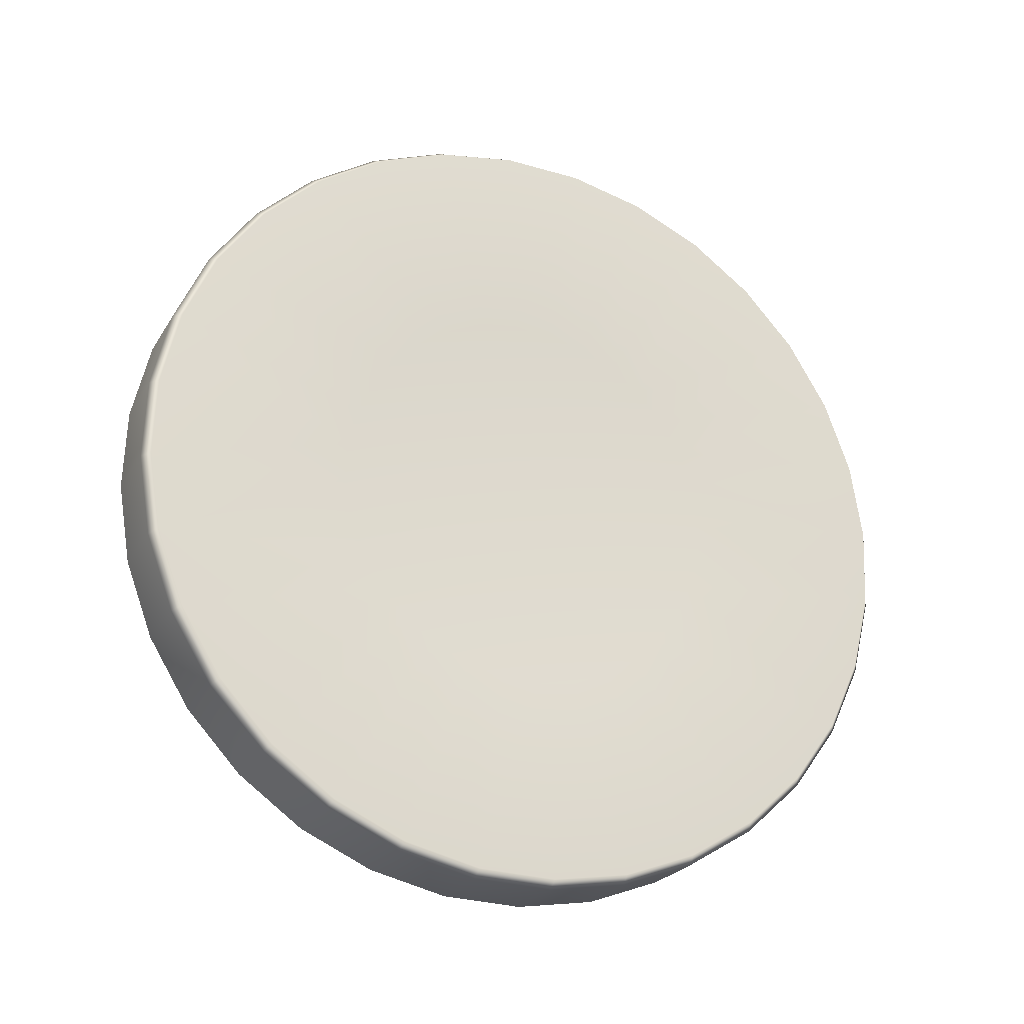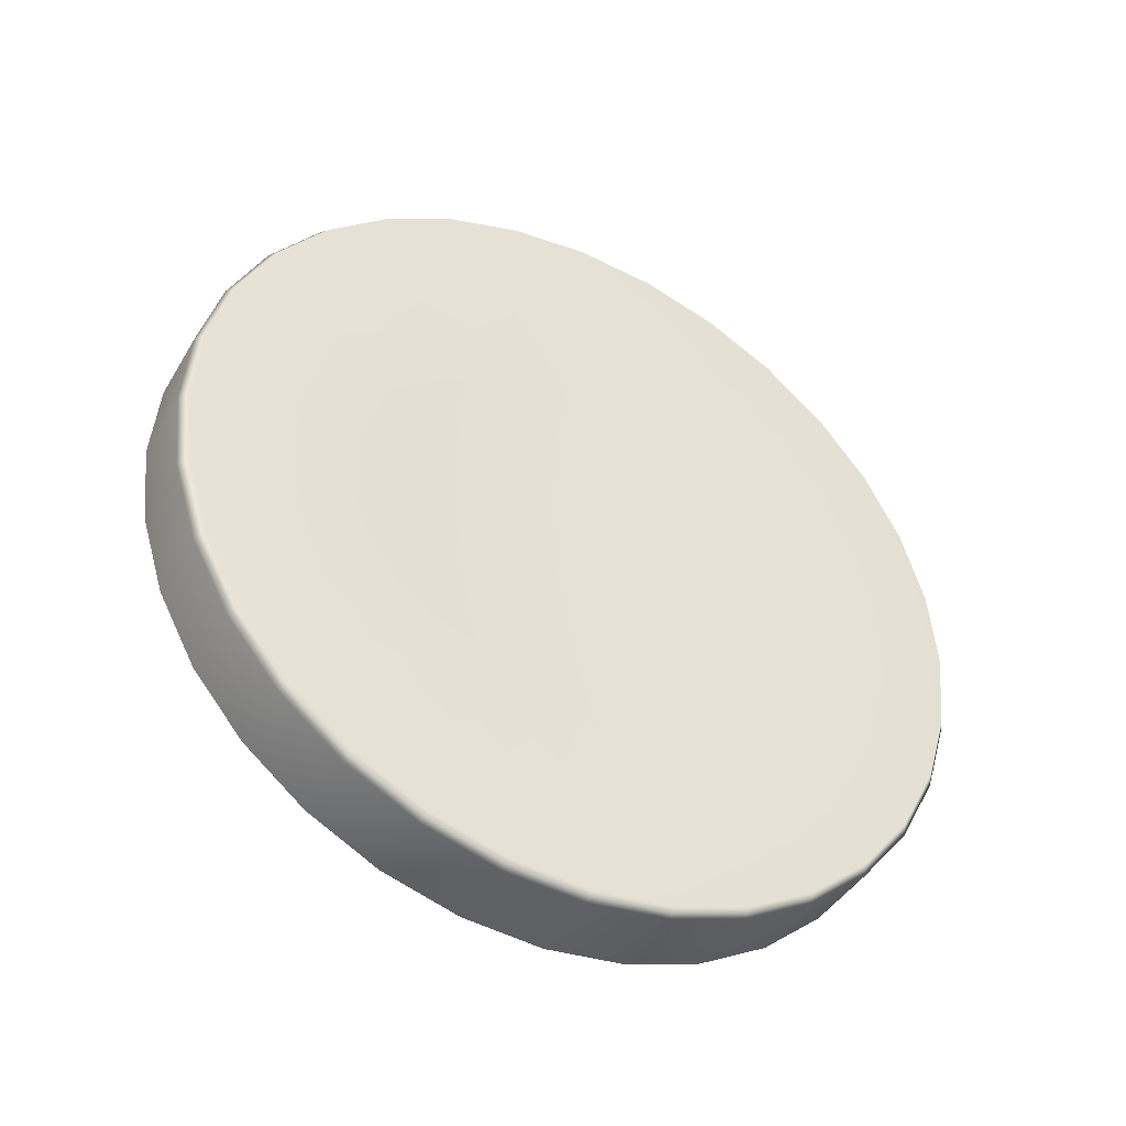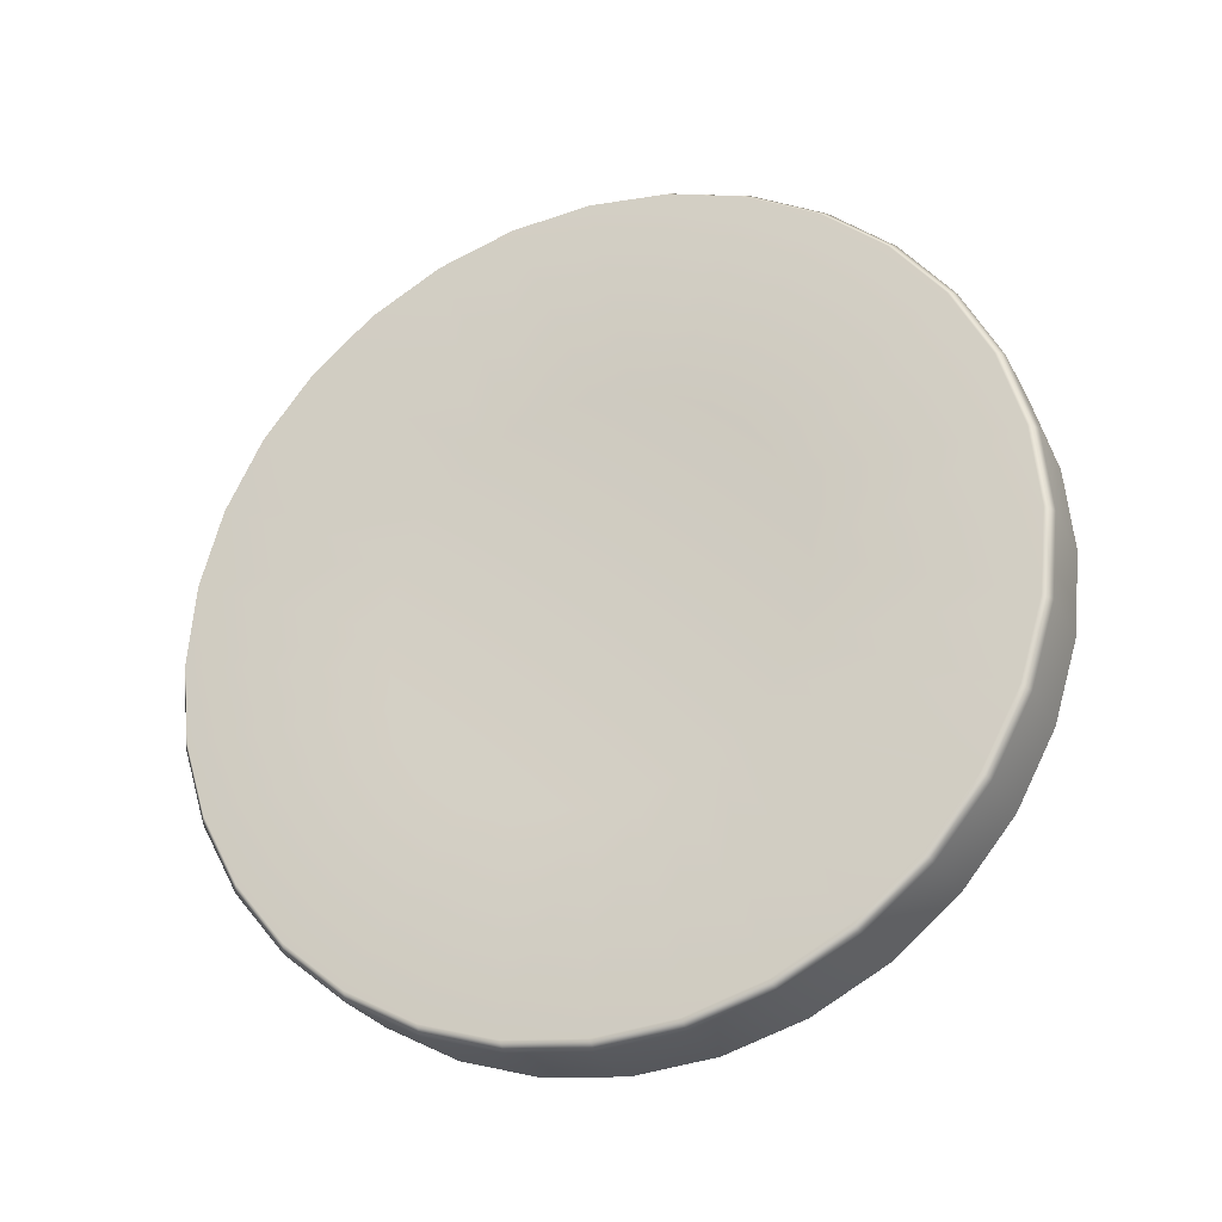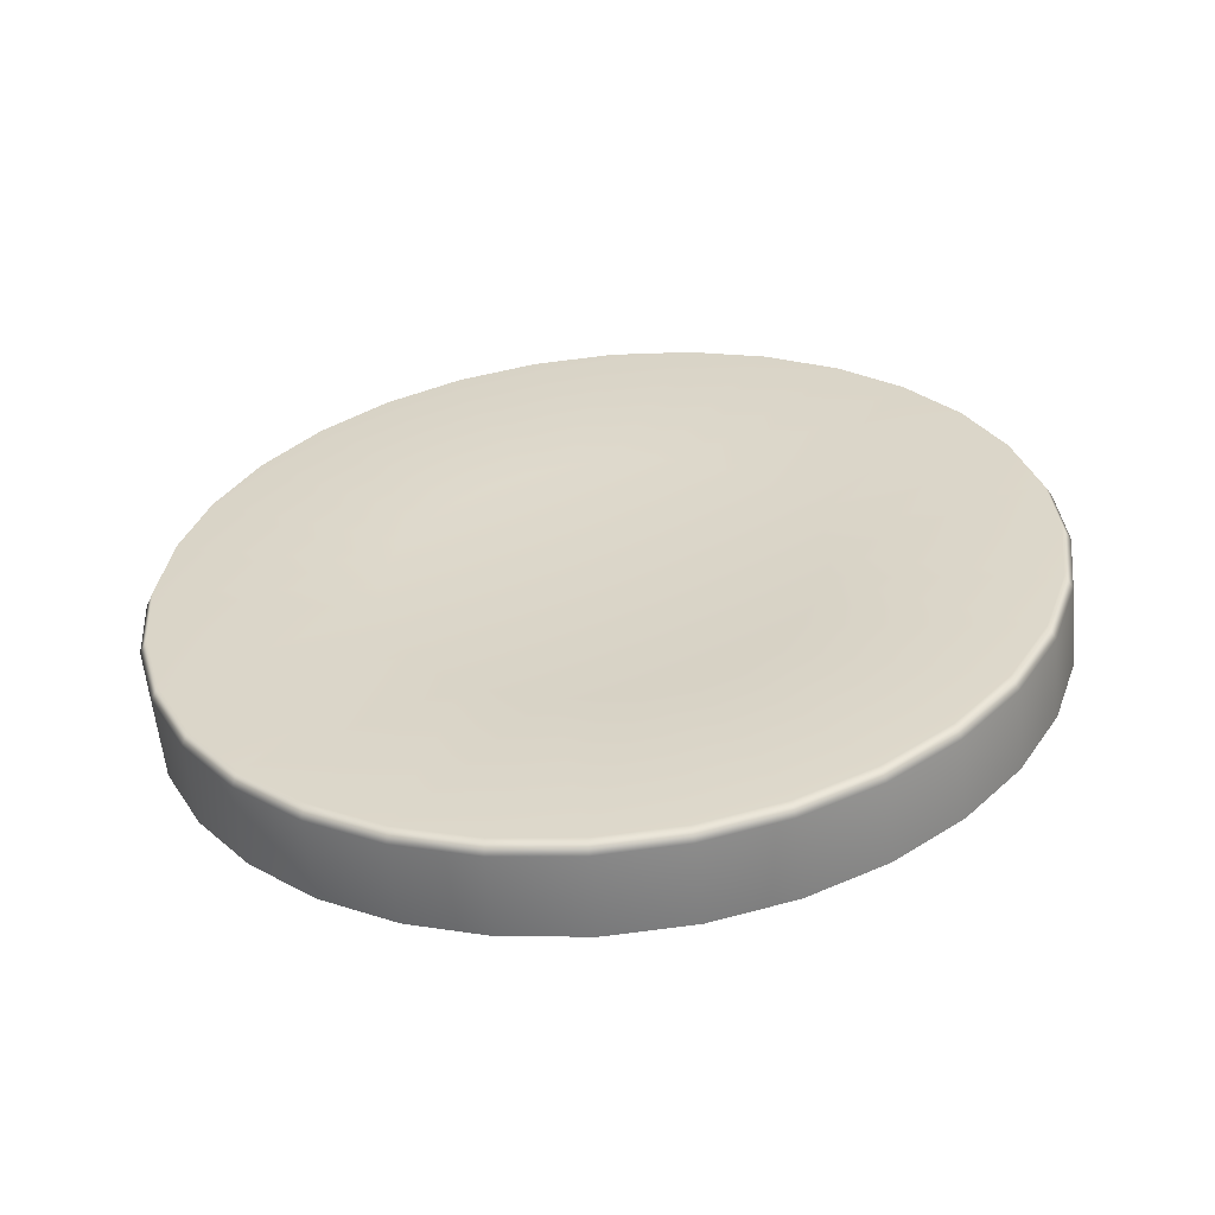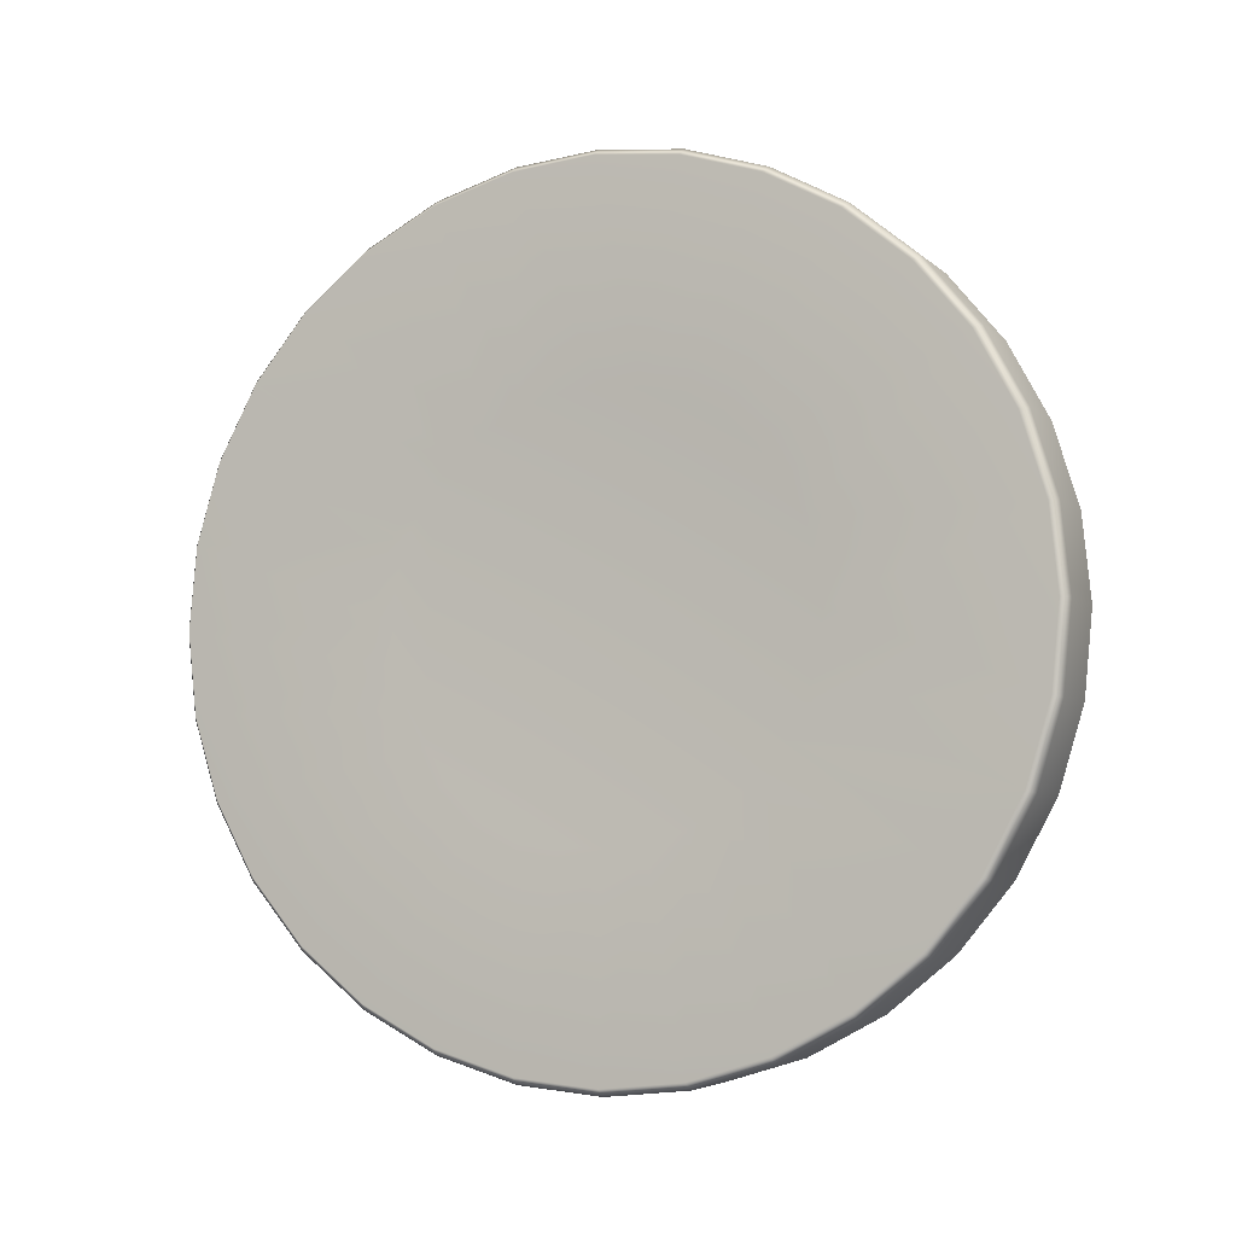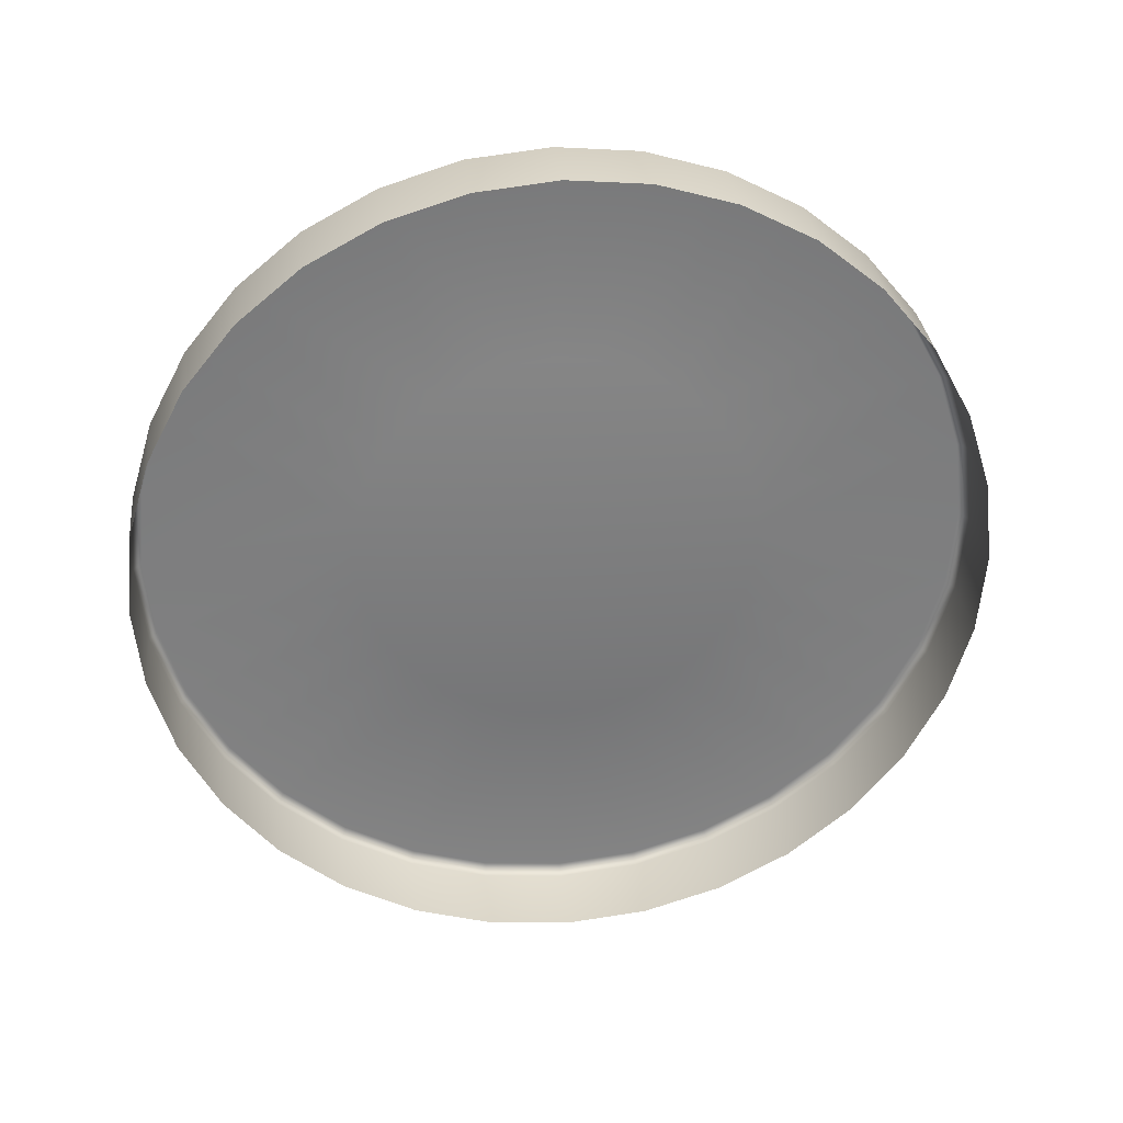
<metadata>
{"format":"obj","ext":"obj","renderer":"f3d","projection":"perspective","resolution":1024,"background":"white","views":[{"elev":47.2,"azim":127.6,"up":"+Y"},{"elev":37.3,"azim":109.5,"up":"+Y"},{"elev":43.2,"azim":-131.1,"up":"+Y"},{"elev":61.5,"azim":-11.3,"up":"+Y"},{"elev":64.4,"azim":-131.2,"up":"+Y"},{"elev":-29.6,"azim":-12.4,"up":"+Y"}]}
</metadata>
<code>
v 0.01385 -0.001534 0.04993
v 0.01385 -0.003788 0.05123
v 0.01307 -0.002822 0.0477
v 0.01307 -0.005076 0.049
v 0.0118 -0.004009 0.04564
v 0.0118 -0.006263 0.04694
v 0.01009 -0.005049 0.04384
v 0.01009 -0.007303 0.04514
v 0.008007 -0.008157 0.04365
v 0.008007 -0.005903 0.04236
v 0.005631 -0.008791 0.04256
v 0.005631 -0.006537 0.04126
v 0.003053 -0.009182 0.04188
v 0.003053 -0.006928 0.04058
v 0.000371 -0.009314 0.04165
v 0.000371 -0.007059 0.04035
v -0.00231 -0.009182 0.04188
v -0.00231 -0.006928 0.04058
v -0.004889 -0.008791 0.04256
v -0.004889 -0.006537 0.04126
v -0.007265 -0.008157 0.04365
v -0.007265 -0.005903 0.04236
v -0.009348 -0.007303 0.04514
v -0.009348 -0.005049 0.04384
v -0.01106 -0.004009 0.04564
v -0.01106 -0.006263 0.04694
v -0.01233 -0.002822 0.0477
v -0.01233 -0.005076 0.049
v -0.01311 -0.001534 0.04993
v -0.01311 -0.003788 0.05123
v -0.01337 -0.000195 0.05226
v -0.01337 -0.002449 0.05356
v -0.01311 0.001144 0.05458
v -0.01311 -0.00111 0.05588
v -0.01233 0.002432 0.05681
v -0.01233 0.000178 0.05811
v -0.01106 0.003619 0.05887
v -0.01106 0.001365 0.06017
v -0.009348 0.004659 0.06068
v -0.009348 0.002405 0.06198
v -0.007265 0.005513 0.06216
v -0.007265 0.003259 0.06346
v -0.004889 0.006147 0.06326
v -0.004889 0.003893 0.06456
v -0.00231 0.006538 0.06394
v -0.00231 0.004284 0.06524
v 0.000371 0.00667 0.06416
v 0.000371 0.004416 0.06546
v 0.003053 0.006538 0.06394
v 0.003053 0.004284 0.06524
v 0.005631 0.006147 0.06326
v 0.005631 0.003893 0.06456
v 0.008007 0.005513 0.06216
v 0.008007 0.003259 0.06346
v 0.01009 0.004659 0.06068
v 0.01009 0.002405 0.06198
v 0.0118 0.003619 0.05887
v 0.0118 0.001365 0.06017
v 0.01307 0.002432 0.05681
v 0.01307 0.000178 0.05811
v 0.01385 0.001144 0.05458
v 0.01385 -0.00111 0.05588
v 0.01412 -0.000195 0.05226
v 0.01412 -0.002449 0.05356
v 0.01283 -0.002427 0.04759
v 0.0136 -0.001163 0.04978
v 0.01159 -0.003591 0.04557
v 0.009909 -0.004612 0.04379
v 0.007865 -0.00545 0.04234
v 0.005533 -0.006072 0.04126
v 0.003003 -0.006456 0.0406
v 0.000371 -0.006585 0.04037
v -0.00226 -0.006456 0.0406
v -0.004791 -0.006072 0.04126
v -0.007122 -0.00545 0.04234
v -0.009166 -0.004612 0.04379
v -0.01084 -0.003591 0.04557
v -0.01209 -0.002427 0.04759
v -0.01286 -0.001163 0.04978
v -0.01312 0.000151 0.05206
v -0.01286 0.001466 0.05434
v -0.01209 0.002729 0.05653
v -0.01084 0.003894 0.05855
v -0.009166 0.004915 0.06032
v -0.007122 0.005753 0.06177
v -0.004791 0.006375 0.06285
v -0.00226 0.006759 0.06352
v 0.000371 0.006888 0.06374
v 0.003003 0.006759 0.06352
v 0.005533 0.006375 0.06285
v 0.007865 0.005753 0.06177
v 0.009909 0.004915 0.06032
v 0.01159 0.003894 0.05855
v 0.01283 0.002729 0.05653
v 0.0136 0.001466 0.05434
v 0.01386 0.000151 0.05206
v 0.006956 -0.000808 0.0511
v 0.006574 -0.001437 0.05001
v 0.000371 -0.000283 0.05231
v 0.005954 -0.002017 0.049
v 0.005119 -0.002525 0.04812
v 0.004101 -0.002942 0.0474
v 0.00294 -0.003252 0.04686
v 0.001681 -0.003443 0.04653
v 0.000371 -0.003507 0.04642
v -0.000939 -0.003443 0.04653
v -0.002198 -0.003252 0.04686
v -0.003359 -0.002942 0.0474
v -0.004376 -0.002525 0.04812
v -0.005211 -0.002017 0.049
v -0.005832 -0.001437 0.05001
v -0.006214 -0.000808 0.0511
v -0.006343 -0.000154 0.05223
v -0.006214 0.0005 0.05337
v -0.005832 0.001129 0.05446
v -0.005211 0.001709 0.05547
v -0.004376 0.002217 0.05635
v -0.003359 0.002634 0.05707
v -0.002198 0.002944 0.05761
v -0.000939 0.003135 0.05794
v 0.000371 0.003199 0.05805
v 0.001681 0.003135 0.05794
v 0.00294 0.002944 0.05761
v 0.004101 0.002634 0.05707
v 0.005119 0.002217 0.05635
v 0.005954 0.001709 0.05547
v 0.006574 0.001129 0.05446
v 0.006956 0.0005 0.05337
v 0.007085 -0.000154 0.05223
f 1 2 3
f 2 4 3
f 3 4 5
f 4 6 5
f 5 6 7
f 6 8 7
f 9 10 8
f 8 10 7
f 11 12 9
f 9 12 10
f 13 14 11
f 11 14 12
f 15 16 13
f 13 16 14
f 17 18 15
f 15 18 16
f 19 20 17
f 17 20 18
f 21 22 19
f 19 22 20
f 23 22 21
f 22 23 24
f 25 23 26
f 23 25 24
f 27 26 28
f 26 27 25
f 29 28 30
f 28 29 27
f 31 30 32
f 30 31 29
f 33 32 34
f 32 33 31
f 35 34 36
f 34 35 33
f 37 36 38
f 36 37 35
f 39 38 40
f 38 39 37
f 41 39 40
f 41 40 42
f 43 41 42
f 43 42 44
f 45 43 44
f 45 44 46
f 47 45 46
f 47 46 48
f 49 47 48
f 49 48 50
f 51 49 50
f 51 50 52
f 53 51 52
f 53 52 54
f 55 53 54
f 55 54 56
f 55 56 57
f 56 58 57
f 57 58 59
f 58 60 59
f 59 60 61
f 60 62 61
f 61 62 63
f 62 64 63
f 63 64 1
f 64 2 1
f 65 66 1
f 1 3 65
f 67 65 3
f 3 5 67
f 68 67 5
f 5 7 68
f 10 68 7
f 68 10 69
f 12 69 10
f 69 12 70
f 14 70 12
f 70 14 71
f 16 71 14
f 71 16 72
f 16 18 73
f 16 73 72
f 18 20 74
f 18 74 73
f 20 22 75
f 20 75 74
f 22 24 76
f 22 76 75
f 25 76 24
f 76 25 77
f 27 77 25
f 77 27 78
f 29 78 27
f 78 29 79
f 31 79 29
f 79 31 80
f 81 31 33
f 31 81 80
f 82 33 35
f 33 82 81
f 83 35 37
f 35 83 82
f 84 37 39
f 84 83 37
f 84 41 85
f 41 84 39
f 85 43 86
f 43 85 41
f 86 45 87
f 45 86 43
f 87 47 88
f 47 87 45
f 89 88 47
f 89 47 49
f 90 89 49
f 49 51 90
f 91 90 51
f 51 53 91
f 92 91 53
f 53 55 92
f 92 57 93
f 57 92 55
f 93 59 94
f 59 93 57
f 94 61 95
f 61 94 59
f 95 63 96
f 63 95 61
f 66 96 63
f 63 1 66
f 97 98 99
f 98 100 99
f 100 101 99
f 101 102 99
f 102 103 99
f 103 104 99
f 104 105 99
f 105 106 99
f 106 107 99
f 107 108 99
f 108 109 99
f 109 110 99
f 110 111 99
f 111 112 99
f 112 113 99
f 113 114 99
f 114 115 99
f 115 116 99
f 116 117 99
f 117 118 99
f 118 119 99
f 119 120 99
f 120 121 99
f 121 122 99
f 122 123 99
f 123 124 99
f 124 125 99
f 125 126 99
f 126 127 99
f 127 128 99
f 128 129 99
f 129 97 99
f 76 109 75
f 108 75 109
f 75 107 74
f 107 75 108
f 74 107 73
f 106 73 107
f 105 73 106
f 73 105 72
f 104 71 105
f 105 71 72
f 70 104 103
f 104 70 71
f 103 69 70
f 69 103 102
f 102 68 69
f 68 102 101
f 101 67 68
f 67 101 100
f 67 98 65
f 98 67 100
f 65 97 66
f 97 65 98
f 66 129 96
f 129 66 97
f 96 128 95
f 128 96 129
f 127 94 128
f 94 95 128
f 126 93 127
f 93 94 127
f 125 93 126
f 93 125 92
f 92 124 91
f 124 92 125
f 124 90 91
f 90 124 123
f 123 89 90
f 89 123 122
f 89 121 88
f 121 89 122
f 88 121 87
f 87 121 120
f 87 119 86
f 119 87 120
f 86 119 85
f 118 85 119
f 85 117 84
f 117 85 118
f 116 83 117
f 83 84 117
f 115 83 116
f 83 115 82
f 114 82 115
f 82 114 81
f 81 113 80
f 113 81 114
f 113 79 80
f 79 113 112
f 112 78 79
f 78 112 111
f 111 77 78
f 77 111 110
f 77 110 76
f 76 110 109

</code>
